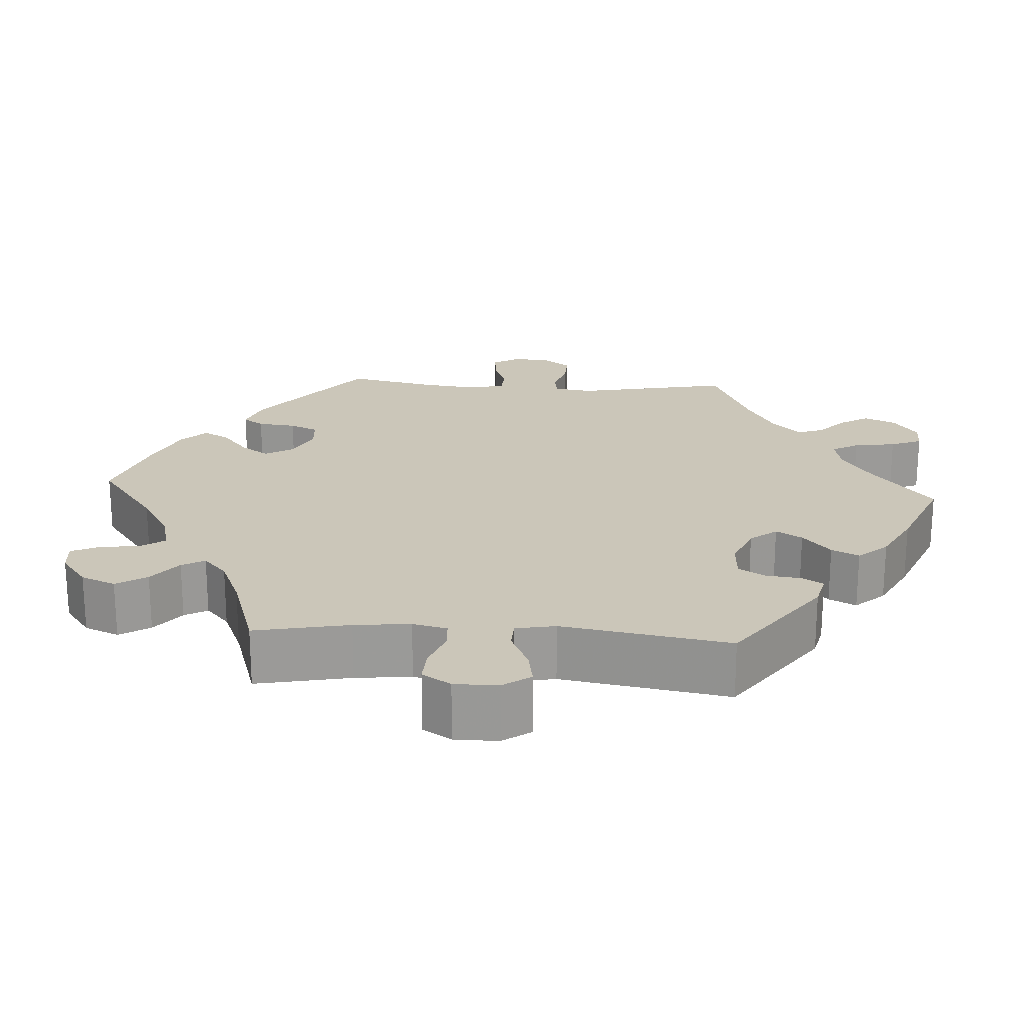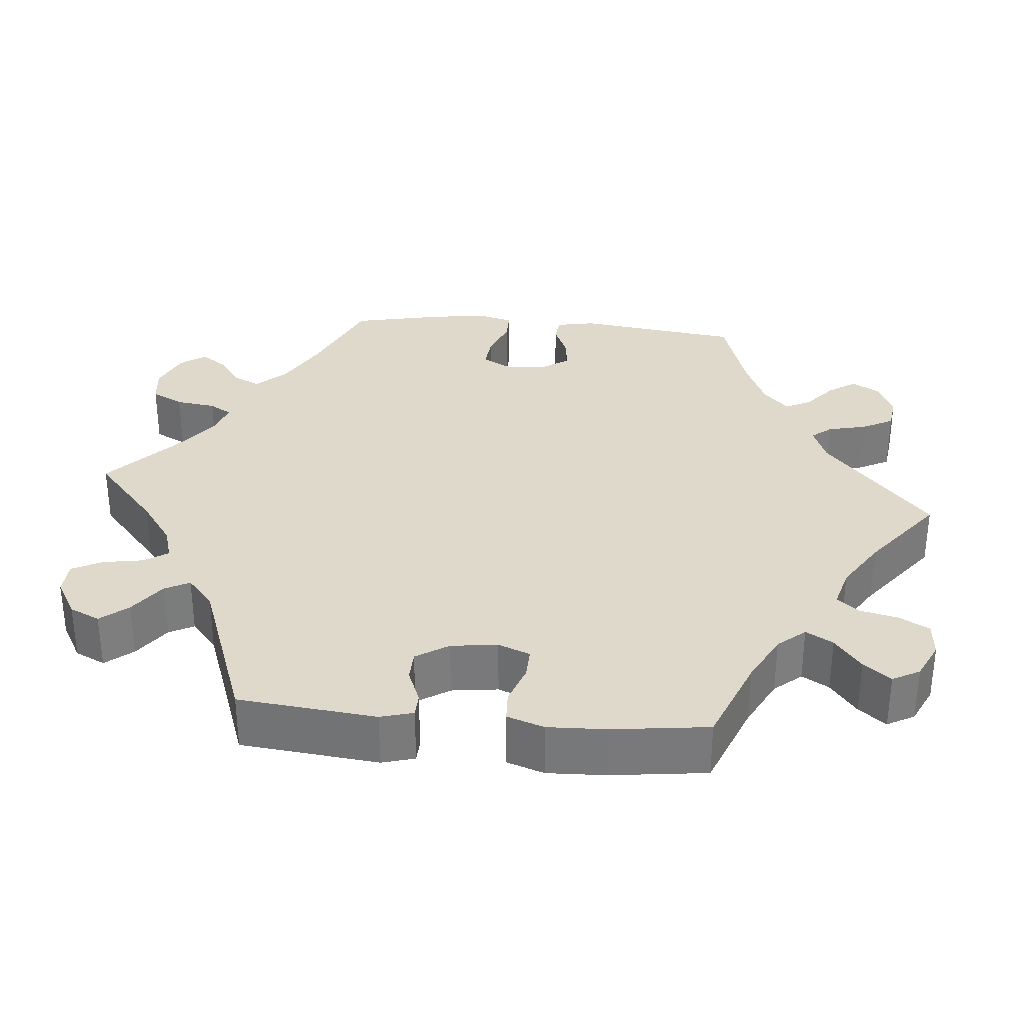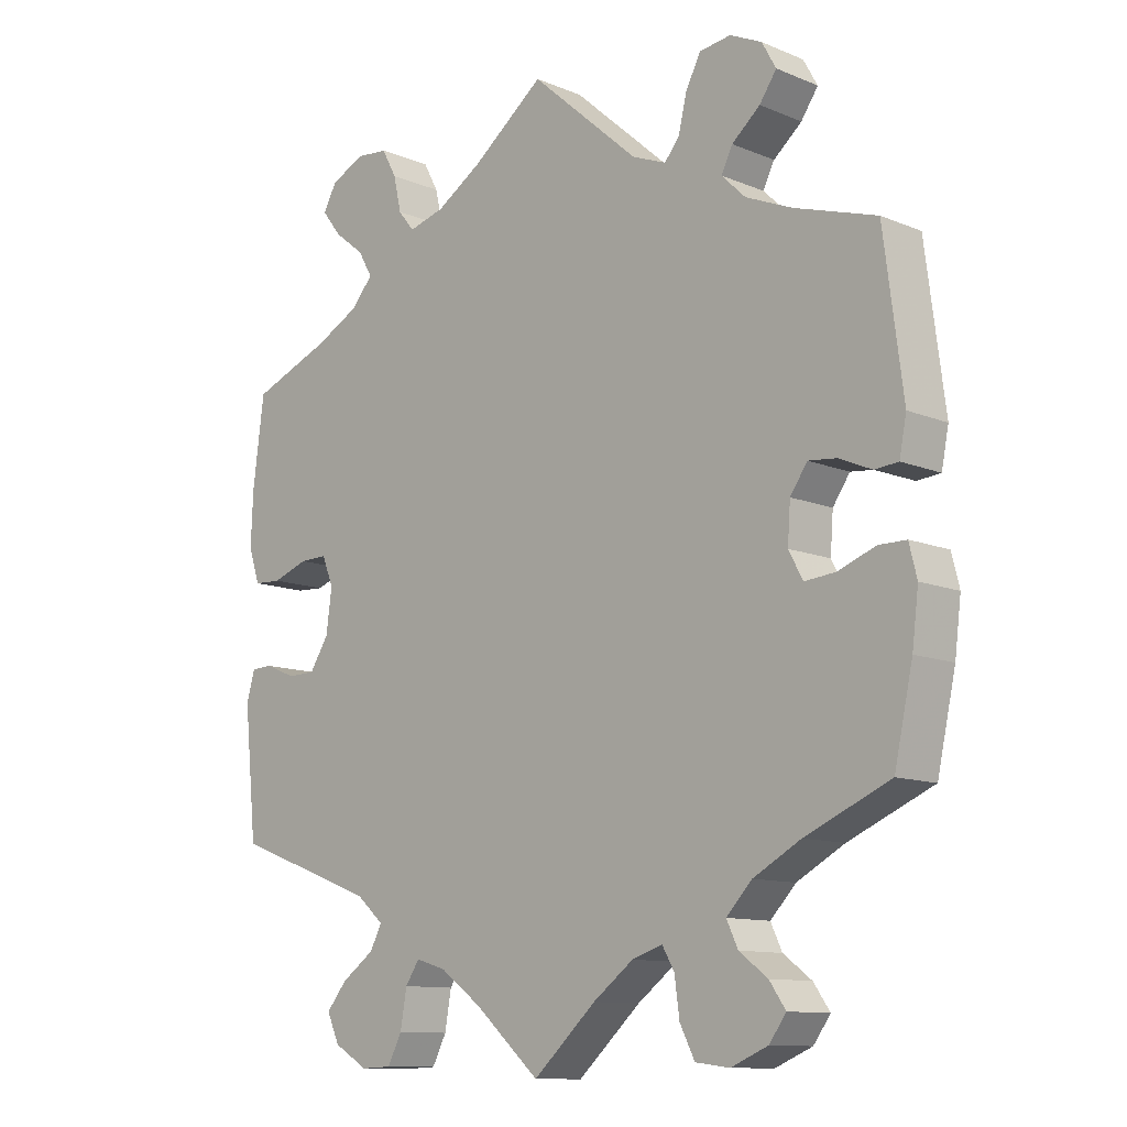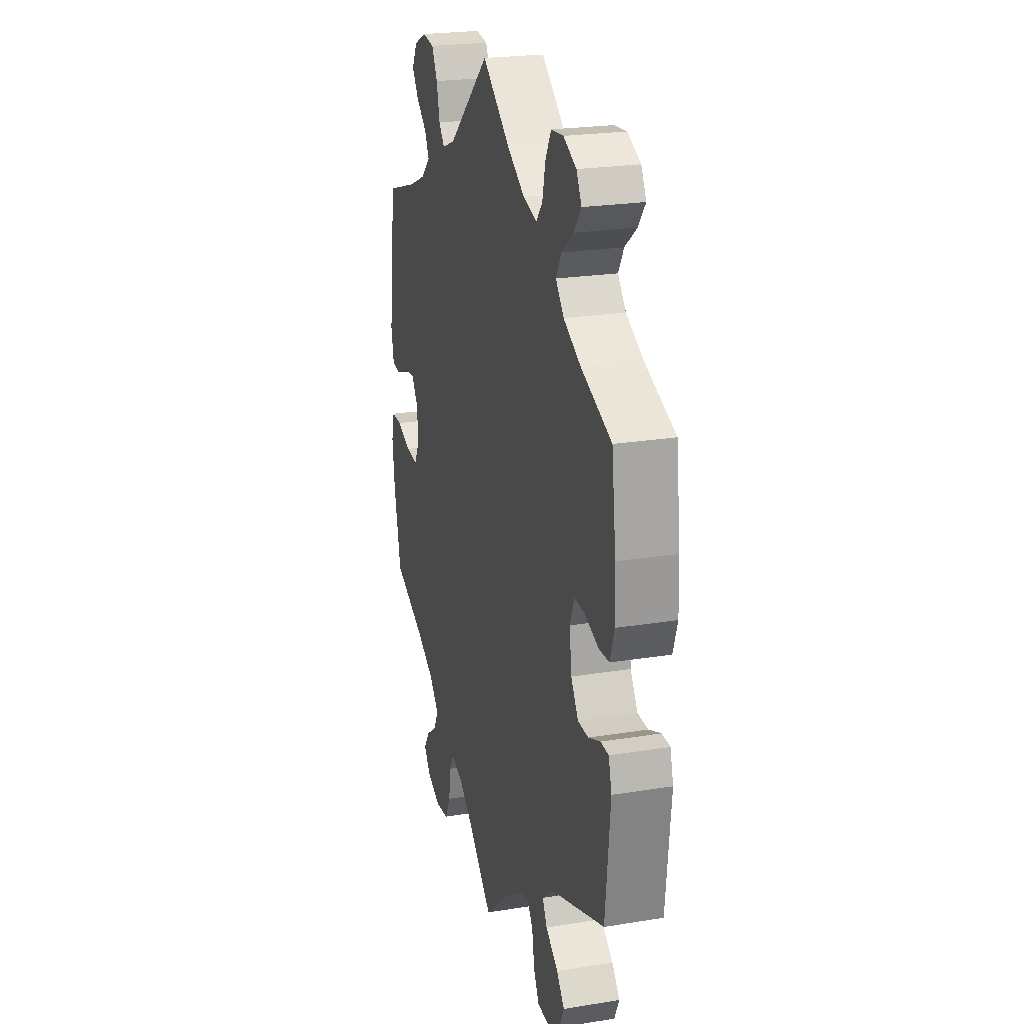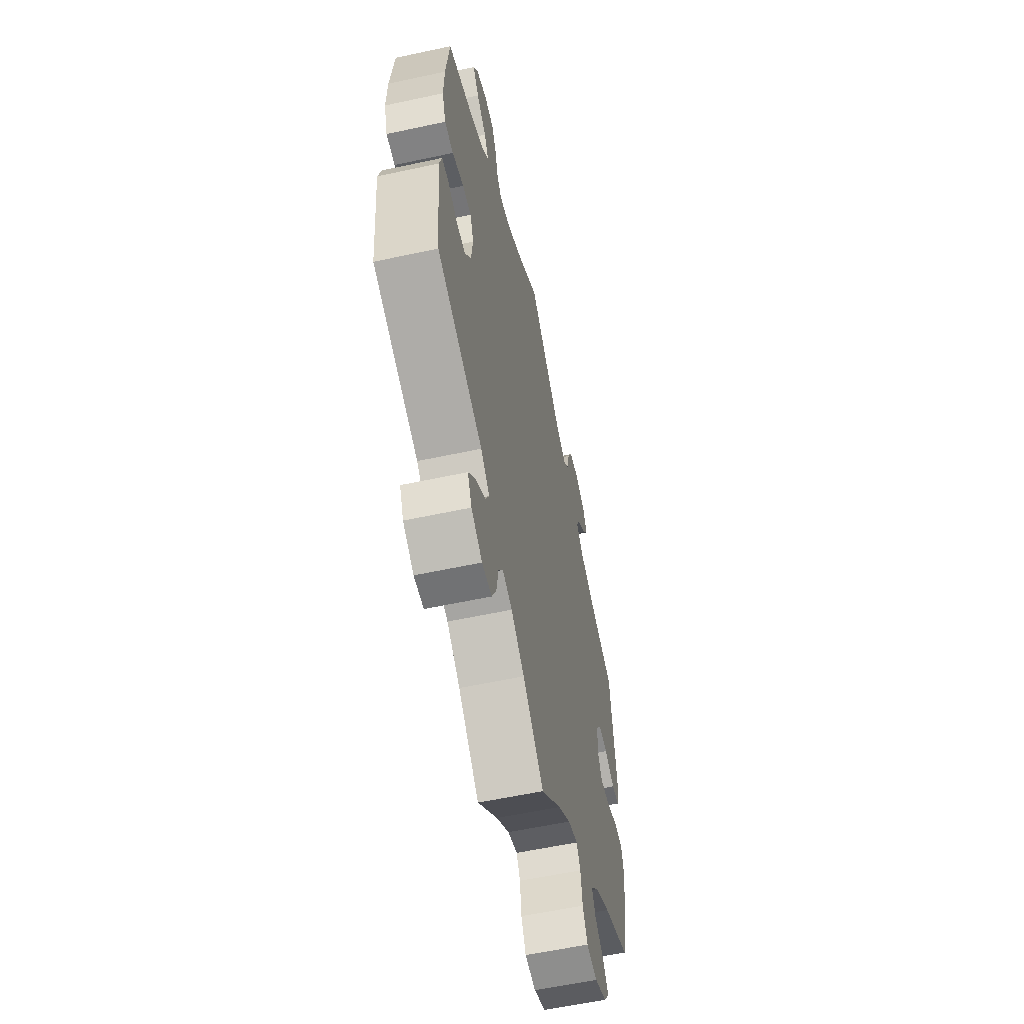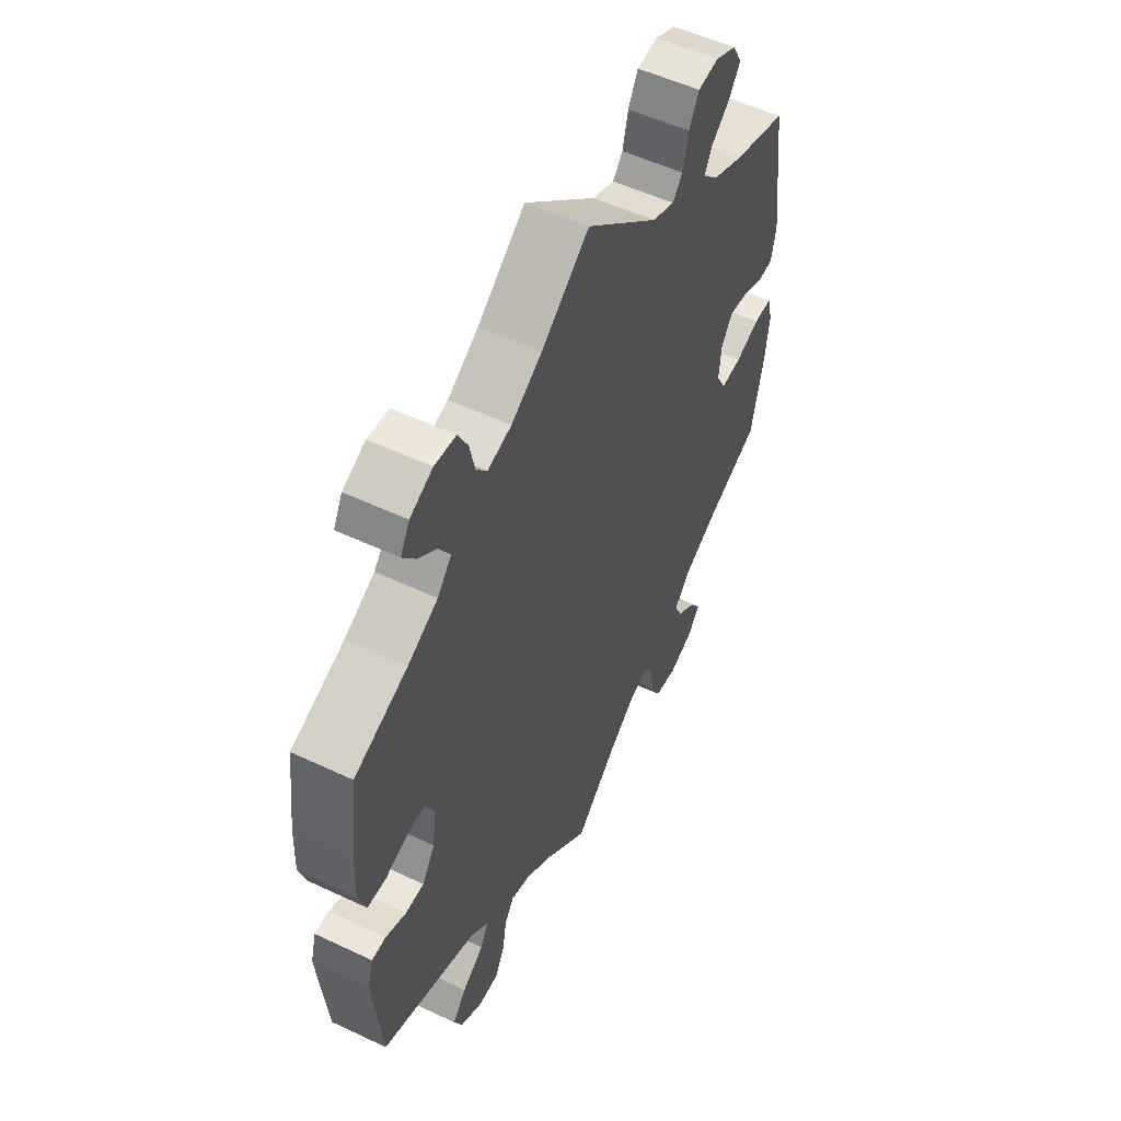
<metadata>
{"format":"obj","ext":"obj","renderer":"f3d","projection":"perspective","resolution":1024,"background":"white","views":[{"elev":21.0,"azim":-146.4,"up":"+Y"},{"elev":32.3,"azim":-84.6,"up":"+Y"},{"elev":-11.3,"azim":44.8,"up":"+Z"},{"elev":23.1,"azim":-105.5,"up":"+Z"},{"elev":-58.0,"azim":-77.4,"up":"+Z"},{"elev":53.8,"azim":-63.3,"up":"+Z"}]}
</metadata>
<code>
v -0.519 0.07 -0.11
v -0.507 0.07 -0.068
v -0.477 0.07 -0.067
v -0.433 0.07 -0.085
v -0.394 0.07 -0.084
v -0.367 0.07 -0.042
v -0.359 0.07 0.018
v -0.375 0.07 0.059
v -0.414 0.07 0.058
v -0.465 0.07 0.04
v -0.504 0.07 0.042
v -0.52 0.07 0.09
v -0.517 0.07 0.165
v -0.501 0.07 0.289
v -0.388 0.07 0.334
v -0.325 0.07 0.367
v -0.295 0.07 0.402
v -0.315 0.07 0.437
v -0.358 0.07 0.471
v -0.385 0.07 0.506
v -0.366 0.07 0.541
v -0.318 0.07 0.564
v -0.273 0.07 0.56
v -0.252 0.07 0.521
v -0.241 0.07 0.472
v -0.218 0.07 0.444
v -0.167 0.07 0.458
v -0.102 0.07 0.499
v 0 0.07 0.578
v 0.154 0.07 0.442
v 0.202 0.07 0.423
v 0.223 0.07 0.449
v 0.235 0.07 0.499
v 0.256 0.07 0.539
v 0.3 0.07 0.545
v 0.345 0.07 0.524
v 0.365 0.07 0.488
v 0.341 0.07 0.453
v 0.301 0.07 0.419
v 0.285 0.07 0.387
v 0.319 0.07 0.354
v 0.385 0.07 0.326
v 0.5 0.07 0.29
v 0.527 0.07 0.079
v 0.517 0.07 0.028
v 0.484 0.07 0.025
v 0.438 0.07 0.045
v 0.398 0.07 0.049
v 0.374 0.07 0.014
v 0.37 0.07 -0.04
v 0.39 0.07 -0.077
v 0.434 0.07 -0.073
v 0.486 0.07 -0.053
v 0.525 0.07 -0.053
v 0.536 0.07 -0.097
v 0.527 0.07 -0.169
v 0.501 0.07 -0.288
v 0.382 0.07 -0.34
v 0.315 0.07 -0.377
v 0.279 0.07 -0.415
v 0.295 0.07 -0.449
v 0.335 0.07 -0.479
v 0.358 0.07 -0.512
v 0.334 0.07 -0.545
v 0.282 0.07 -0.567
v 0.234 0.07 -0.561
v 0.213 0.07 -0.52
v 0.206 0.07 -0.468
v 0.189 0.07 -0.439
v 0.146 0.07 -0.453
v 0.089 0.07 -0.496
v 0 0.07 -0.577
v -0.092 0.07 -0.496
v -0.15 0.07 -0.454
v -0.193 0.07 -0.441
v -0.213 0.07 -0.471
v -0.222 0.07 -0.523
v -0.242 0.07 -0.562
v -0.285 0.07 -0.564
v -0.333 0.07 -0.536
v -0.351 0.07 -0.497
v -0.322 0.07 -0.462
v -0.276 0.07 -0.429
v -0.259 0.07 -0.397
v -0.298 0.07 -0.363
v -0.501 0.07 -0.288
v -0.519 0 -0.11
v -0.507 0 -0.068
v -0.477 0 -0.067
v -0.433 0 -0.085
v -0.394 0 -0.084
v -0.367 0 -0.042
v -0.359 0 0.018
v -0.375 0 0.059
v -0.414 0 0.058
v -0.465 0 0.04
v -0.504 0 0.042
v -0.52 0 0.09
v -0.517 0 0.165
v -0.501 0 0.289
v -0.388 0 0.334
v -0.325 0 0.367
v -0.295 0 0.402
v -0.315 0 0.437
v -0.358 0 0.471
v -0.385 0 0.506
v -0.366 0 0.541
v -0.318 0 0.564
v -0.273 0 0.56
v -0.252 0 0.521
v -0.241 0 0.472
v -0.218 0 0.444
v -0.167 0 0.458
v -0.102 0 0.499
v 0 0 0.578
v 0.154 0 0.442
v 0.202 0 0.423
v 0.223 0 0.449
v 0.235 0 0.499
v 0.256 0 0.539
v 0.3 0 0.545
v 0.345 0 0.524
v 0.365 0 0.488
v 0.341 0 0.453
v 0.301 0 0.419
v 0.285 0 0.387
v 0.319 0 0.354
v 0.385 0 0.326
v 0.5 0 0.29
v 0.527 0 0.079
v 0.517 0 0.028
v 0.484 0 0.025
v 0.438 0 0.045
v 0.398 0 0.049
v 0.374 0 0.014
v 0.37 0 -0.04
v 0.39 0 -0.077
v 0.434 0 -0.073
v 0.486 0 -0.053
v 0.525 0 -0.053
v 0.536 0 -0.097
v 0.527 0 -0.169
v 0.501 0 -0.288
v 0.382 0 -0.34
v 0.315 0 -0.377
v 0.279 0 -0.415
v 0.295 0 -0.449
v 0.335 0 -0.479
v 0.358 0 -0.512
v 0.334 0 -0.545
v 0.282 0 -0.567
v 0.234 0 -0.561
v 0.213 0 -0.52
v 0.206 0 -0.468
v 0.189 0 -0.439
v 0.146 0 -0.453
v 0.089 0 -0.496
v 0 0 -0.577
v -0.092 0 -0.496
v -0.15 0 -0.454
v -0.193 0 -0.441
v -0.213 0 -0.471
v -0.222 0 -0.523
v -0.242 0 -0.562
v -0.285 0 -0.564
v -0.333 0 -0.536
v -0.351 0 -0.497
v -0.322 0 -0.462
v -0.276 0 -0.429
v -0.259 0 -0.397
v -0.298 0 -0.363
v -0.501 0 -0.288
f 85 86 1 2
f 84 85 2 3
f 80 81 82 83
f 78 79 80 83
f 76 77 78 83
f 75 76 83 84
f 74 75 84 3
f 71 72 73
f 70 71 73 74
f 69 70 74 3
f 65 66 67 68
f 65 68 69
f 64 65 69
f 61 62 63 64
f 60 61 64 69
f 59 60 69
f 58 59 69
f 55 56 57 58
f 52 53 54 55
f 51 52 55 58
f 50 51 58 69
f 44 45 46 47
f 42 43 44 47
f 41 42 47 48
f 40 41 48 49
f 36 37 38 39
f 36 39 40
f 35 36 40
f 32 33 34 35
f 32 35 40
f 31 32 40 49
f 28 29 30
f 27 28 30 31
f 26 27 31 49
f 22 23 24 25
f 22 25 26
f 21 22 26
f 18 19 20 21
f 17 18 21 26
f 16 17 26 49
f 12 13 14 15
f 9 10 11 12
f 8 9 12 15
f 7 8 15 16
f 69 3 4
f 69 4 5
f 50 69 5 6
f 7 16 49 50
f 6 7 50
f 88 87 172 171
f 89 88 171 170
f 169 168 167 166
f 169 166 165 164
f 169 164 163 162
f 170 169 162 161
f 89 170 161 160
f 159 158 157
f 160 159 157 156
f 89 160 156 155
f 154 153 152 151
f 155 154 151
f 155 151 150
f 150 149 148 147
f 155 150 147 146
f 155 146 145
f 155 145 144
f 144 143 142 141
f 141 140 139 138
f 144 141 138 137
f 155 144 137 136
f 133 132 131 130
f 133 130 129 128
f 134 133 128 127
f 135 134 127 126
f 125 124 123 122
f 126 125 122
f 126 122 121
f 121 120 119 118
f 126 121 118
f 135 126 118 117
f 116 115 114
f 117 116 114 113
f 135 117 113 112
f 111 110 109 108
f 112 111 108
f 112 108 107
f 107 106 105 104
f 112 107 104 103
f 135 112 103 102
f 101 100 99 98
f 98 97 96 95
f 101 98 95 94
f 102 101 94 93
f 90 89 155
f 91 90 155
f 92 91 155 136
f 136 135 102 93
f 136 93 92
f 1 87 88 2
f 2 88 89 3
f 3 89 90 4
f 4 90 91 5
f 5 91 92 6
f 6 92 93 7
f 7 93 94 8
f 8 94 95 9
f 9 95 96 10
f 10 96 97 11
f 11 97 98 12
f 12 98 99 13
f 13 99 100 14
f 14 100 101 15
f 15 101 102 16
f 16 102 103 17
f 17 103 104 18
f 18 104 105 19
f 19 105 106 20
f 20 106 107 21
f 21 107 108 22
f 22 108 109 23
f 23 109 110 24
f 24 110 111 25
f 25 111 112 26
f 26 112 113 27
f 27 113 114 28
f 28 114 115 29
f 29 115 116 30
f 30 116 117 31
f 31 117 118 32
f 32 118 119 33
f 33 119 120 34
f 34 120 121 35
f 35 121 122 36
f 36 122 123 37
f 37 123 124 38
f 38 124 125 39
f 39 125 126 40
f 40 126 127 41
f 41 127 128 42
f 42 128 129 43
f 43 129 130 44
f 44 130 131 45
f 45 131 132 46
f 46 132 133 47
f 47 133 134 48
f 48 134 135 49
f 49 135 136 50
f 50 136 137 51
f 51 137 138 52
f 52 138 139 53
f 53 139 140 54
f 54 140 141 55
f 55 141 142 56
f 56 142 143 57
f 57 143 144 58
f 58 144 145 59
f 59 145 146 60
f 60 146 147 61
f 61 147 148 62
f 62 148 149 63
f 63 149 150 64
f 64 150 151 65
f 65 151 152 66
f 66 152 153 67
f 67 153 154 68
f 68 154 155 69
f 69 155 156 70
f 70 156 157 71
f 71 157 158 72
f 72 158 159 73
f 73 159 160 74
f 74 160 161 75
f 75 161 162 76
f 76 162 163 77
f 77 163 164 78
f 78 164 165 79
f 79 165 166 80
f 80 166 167 81
f 81 167 168 82
f 82 168 169 83
f 83 169 170 84
f 84 170 171 85
f 85 171 172 86
f 86 172 87 1

</code>
